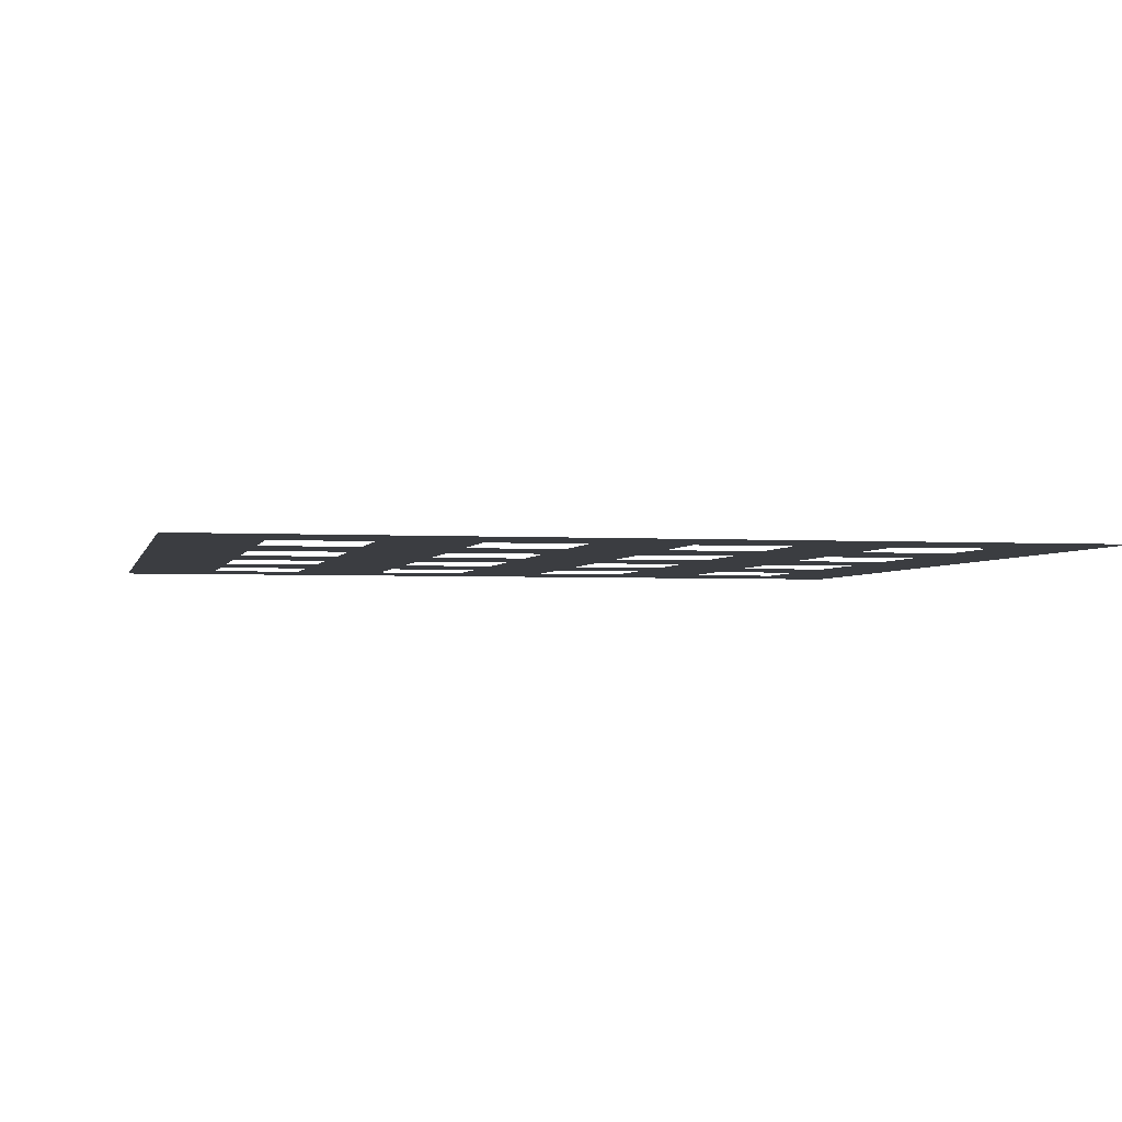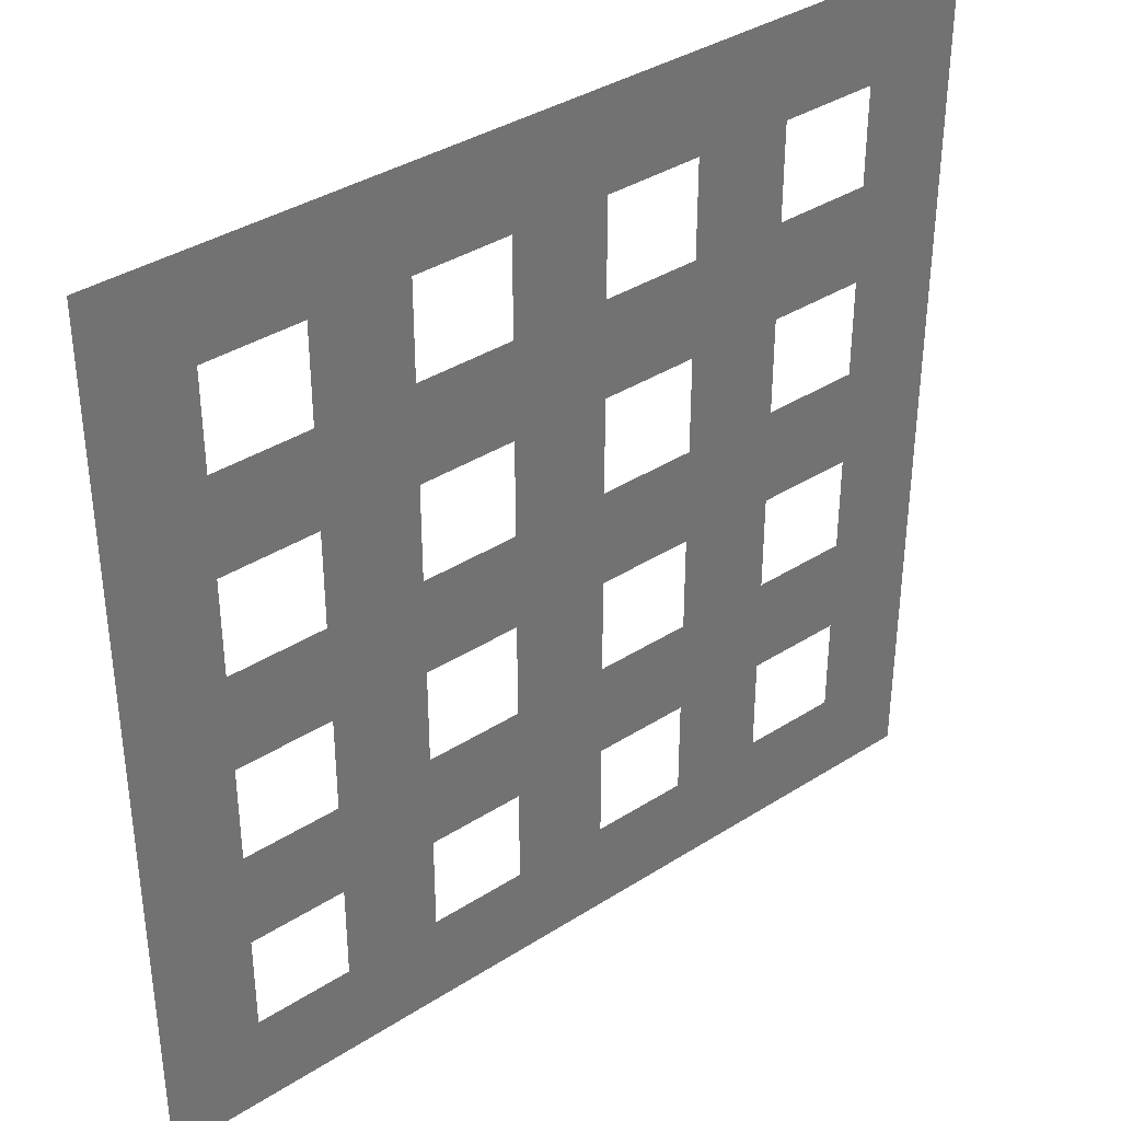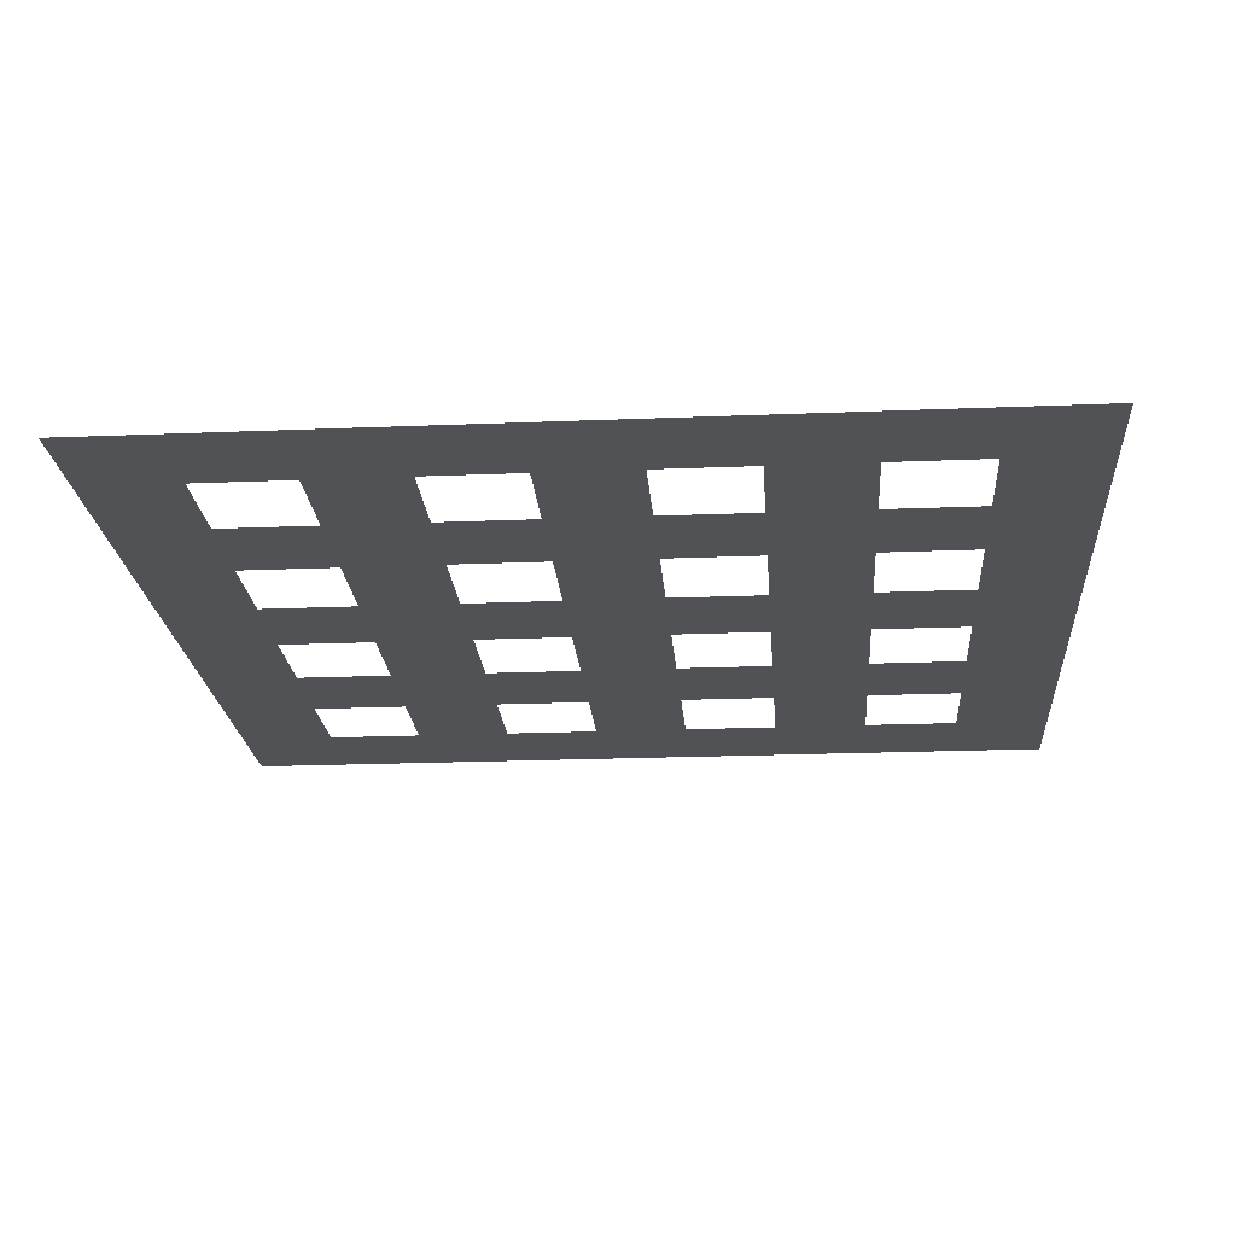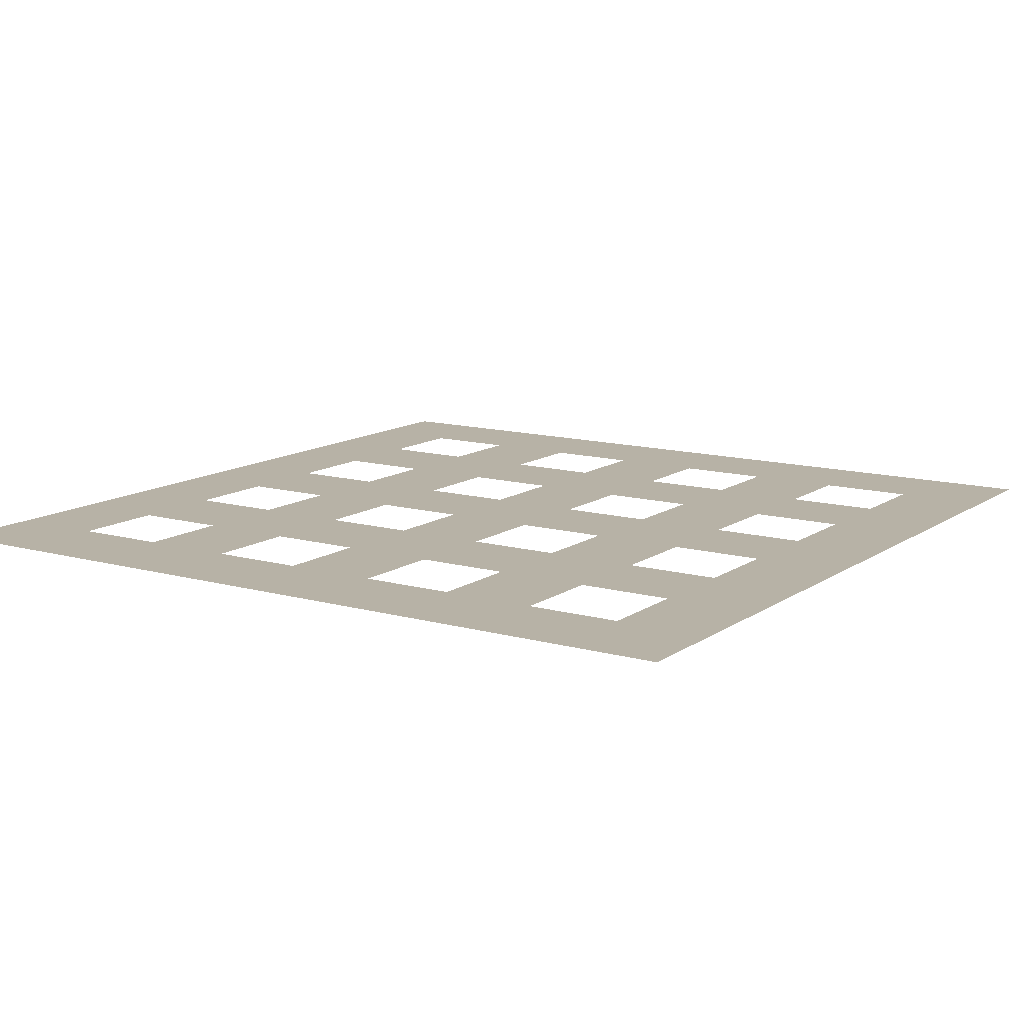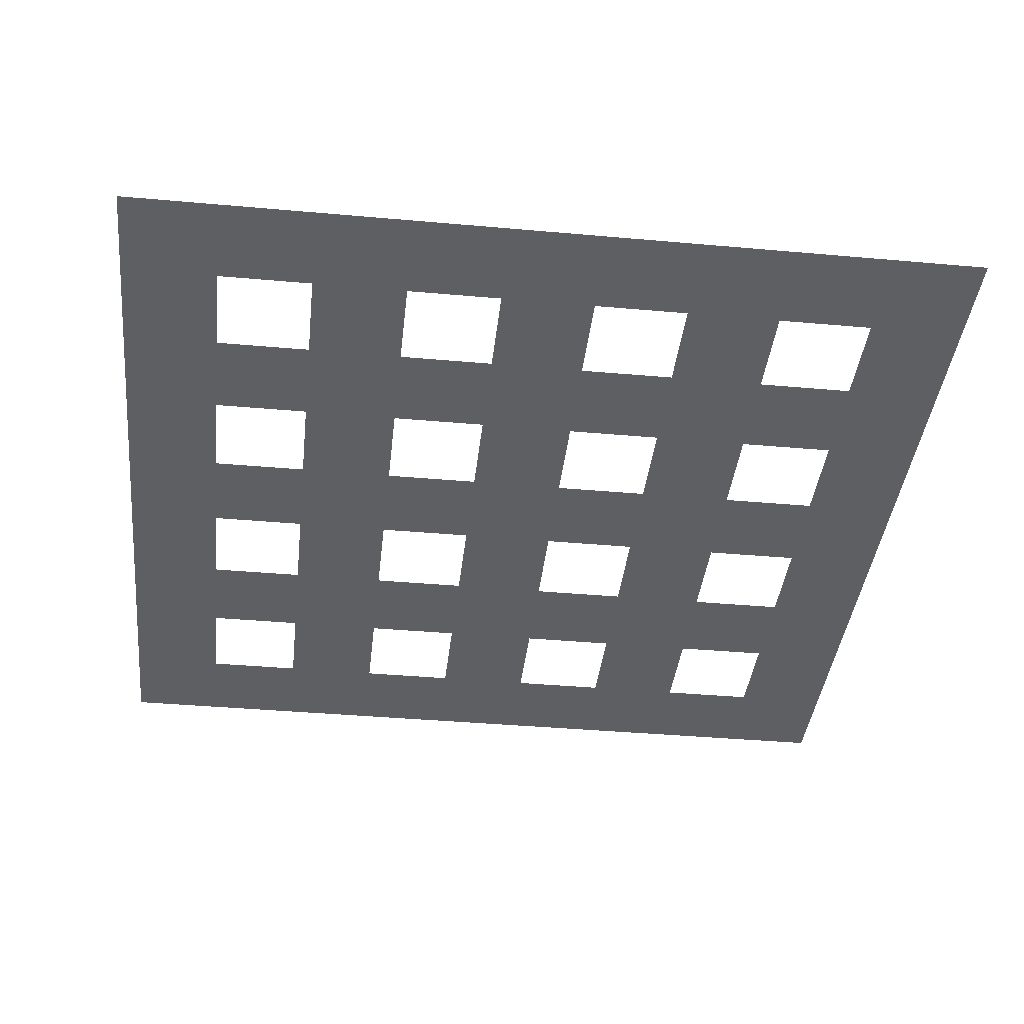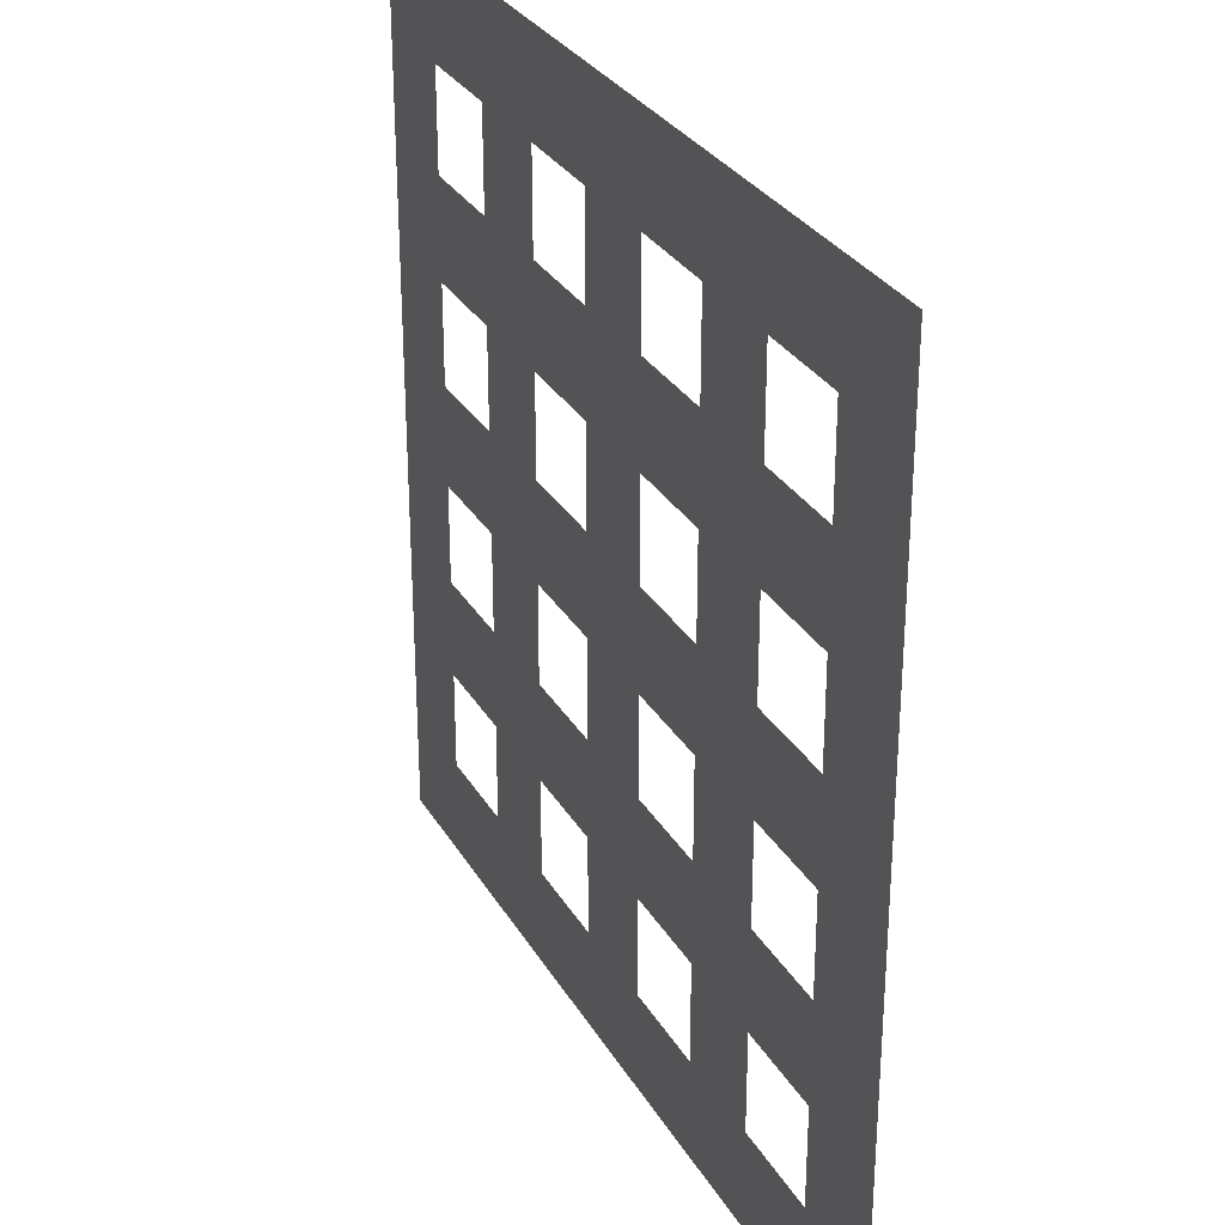
<metadata>
{"format":"obj","ext":"obj","renderer":"f3d","projection":"perspective","resolution":1024,"background":"white","views":[{"elev":-2.6,"azim":77.6,"up":"+Y"},{"elev":37.1,"azim":-39.5,"up":"+Z"},{"elev":-21.1,"azim":94.2,"up":"+Y"},{"elev":12.5,"azim":-56.8,"up":"+Y"},{"elev":-39.8,"azim":173.7,"up":"+Y"},{"elev":29.9,"azim":-115.2,"up":"+Z"}]}
</metadata>
<code>
v -1.5 -3.331e-16 1.5
v -1.167 -3.331e-16 1.5
v -1.167 -2.591e-16 1.167
v -1.5 -2.591e-16 1.167
v -0.8333 -3.331e-16 1.5
v -0.8333 -2.591e-16 1.167
v -0.5 -3.331e-16 1.5
v -0.5 -2.591e-16 1.167
v -0.1667 -3.331e-16 1.5
v -0.1667 -2.591e-16 1.167
v 0.1667 -3.331e-16 1.5
v 0.1667 -2.591e-16 1.167
v 0.5 -3.331e-16 1.5
v 0.5 -2.591e-16 1.167
v 0.8333 -3.331e-16 1.5
v 0.8333 -2.591e-16 1.167
v 1.167 -3.331e-16 1.5
v 1.167 -2.591e-16 1.167
v 1.5 -3.331e-16 1.5
v 1.5 -2.591e-16 1.167
v -1.167 -1.85e-16 0.8333
v -1.5 -1.85e-16 0.8333
v -0.5 -1.85e-16 0.8333
v -0.8333 -1.85e-16 0.8333
v 0.1667 -1.85e-16 0.8333
v -0.1667 -1.85e-16 0.8333
v 0.8333 -1.85e-16 0.8333
v 0.5 -1.85e-16 0.8333
v 1.5 -1.85e-16 0.8333
v 1.167 -1.85e-16 0.8333
v -1.167 -1.11e-16 0.5
v -1.5 -1.11e-16 0.5
v -0.8333 -1.11e-16 0.5
v -0.5 -1.11e-16 0.5
v -0.1667 -1.11e-16 0.5
v 0.1667 -1.11e-16 0.5
v 0.5 -1.11e-16 0.5
v 0.8333 -1.11e-16 0.5
v 1.167 -1.11e-16 0.5
v 1.5 -1.11e-16 0.5
v -1.167 -3.701e-17 0.1667
v -1.5 -3.701e-17 0.1667
v -0.5 -3.701e-17 0.1667
v -0.8333 -3.701e-17 0.1667
v 0.1667 -3.701e-17 0.1667
v -0.1667 -3.701e-17 0.1667
v 0.8333 -3.701e-17 0.1667
v 0.5 -3.701e-17 0.1667
v 1.5 -3.701e-17 0.1667
v 1.167 -3.701e-17 0.1667
v -1.167 3.701e-17 -0.1667
v -1.5 3.701e-17 -0.1667
v -0.8333 3.701e-17 -0.1667
v -0.5 3.701e-17 -0.1667
v -0.1667 3.701e-17 -0.1667
v 0.1667 3.701e-17 -0.1667
v 0.5 3.701e-17 -0.1667
v 0.8333 3.701e-17 -0.1667
v 1.167 3.701e-17 -0.1667
v 1.5 3.701e-17 -0.1667
v -1.167 1.11e-16 -0.5
v -1.5 1.11e-16 -0.5
v -0.5 1.11e-16 -0.5
v -0.8333 1.11e-16 -0.5
v 0.1667 1.11e-16 -0.5
v -0.1667 1.11e-16 -0.5
v 0.8333 1.11e-16 -0.5
v 0.5 1.11e-16 -0.5
v 1.5 1.11e-16 -0.5
v 1.167 1.11e-16 -0.5
v -1.167 1.85e-16 -0.8333
v -1.5 1.85e-16 -0.8333
v -0.8333 1.85e-16 -0.8333
v -0.5 1.85e-16 -0.8333
v -0.1667 1.85e-16 -0.8333
v 0.1667 1.85e-16 -0.8333
v 0.5 1.85e-16 -0.8333
v 0.8333 1.85e-16 -0.8333
v 1.167 1.85e-16 -0.8333
v 1.5 1.85e-16 -0.8333
v -1.167 2.591e-16 -1.167
v -1.5 2.591e-16 -1.167
v -0.5 2.591e-16 -1.167
v -0.8333 2.591e-16 -1.167
v 0.1667 2.591e-16 -1.167
v -0.1667 2.591e-16 -1.167
v 0.8333 2.591e-16 -1.167
v 0.5 2.591e-16 -1.167
v 1.5 2.591e-16 -1.167
v 1.167 2.591e-16 -1.167
v -1.167 3.331e-16 -1.5
v -1.5 3.331e-16 -1.5
v -0.8333 3.331e-16 -1.5
v -0.5 3.331e-16 -1.5
v -0.1667 3.331e-16 -1.5
v 0.1667 3.331e-16 -1.5
v 0.5 3.331e-16 -1.5
v 0.8333 3.331e-16 -1.5
v 1.167 3.331e-16 -1.5
v 1.5 3.331e-16 -1.5
f 2 3 4
f 4 1 2
f 5 6 3
f 3 2 5
f 7 8 6
f 6 5 7
f 9 10 8
f 8 7 9
f 11 12 10
f 10 9 11
f 13 14 12
f 12 11 13
f 15 16 14
f 14 13 15
f 17 18 16
f 16 15 17
f 19 20 18
f 18 17 19
f 3 21 22
f 22 4 3
f 8 23 24
f 24 6 8
f 12 25 26
f 26 10 12
f 16 27 28
f 28 14 16
f 20 29 30
f 30 18 20
f 21 31 32
f 32 22 21
f 24 33 31
f 31 21 24
f 23 34 33
f 33 24 23
f 26 35 34
f 34 23 26
f 25 36 35
f 35 26 25
f 28 37 36
f 36 25 28
f 27 38 37
f 37 28 27
f 30 39 38
f 38 27 30
f 29 40 39
f 39 30 29
f 31 41 42
f 42 32 31
f 34 43 44
f 44 33 34
f 36 45 46
f 46 35 36
f 38 47 48
f 48 37 38
f 40 49 50
f 50 39 40
f 41 51 52
f 52 42 41
f 44 53 51
f 51 41 44
f 43 54 53
f 53 44 43
f 46 55 54
f 54 43 46
f 45 56 55
f 55 46 45
f 48 57 56
f 56 45 48
f 47 58 57
f 57 48 47
f 50 59 58
f 58 47 50
f 49 60 59
f 59 50 49
f 51 61 62
f 62 52 51
f 54 63 64
f 64 53 54
f 56 65 66
f 66 55 56
f 58 67 68
f 68 57 58
f 60 69 70
f 70 59 60
f 61 71 72
f 72 62 61
f 64 73 71
f 71 61 64
f 63 74 73
f 73 64 63
f 66 75 74
f 74 63 66
f 65 76 75
f 75 66 65
f 68 77 76
f 76 65 68
f 67 78 77
f 77 68 67
f 70 79 78
f 78 67 70
f 69 80 79
f 79 70 69
f 71 81 82
f 82 72 71
f 74 83 84
f 84 73 74
f 76 85 86
f 86 75 76
f 78 87 88
f 88 77 78
f 80 89 90
f 90 79 80
f 81 91 92
f 92 82 81
f 84 93 91
f 91 81 84
f 83 94 93
f 93 84 83
f 86 95 94
f 94 83 86
f 85 96 95
f 95 86 85
f 88 97 96
f 96 85 88
f 87 98 97
f 97 88 87
f 90 99 98
f 98 87 90
f 89 100 99
f 99 90 89

</code>
